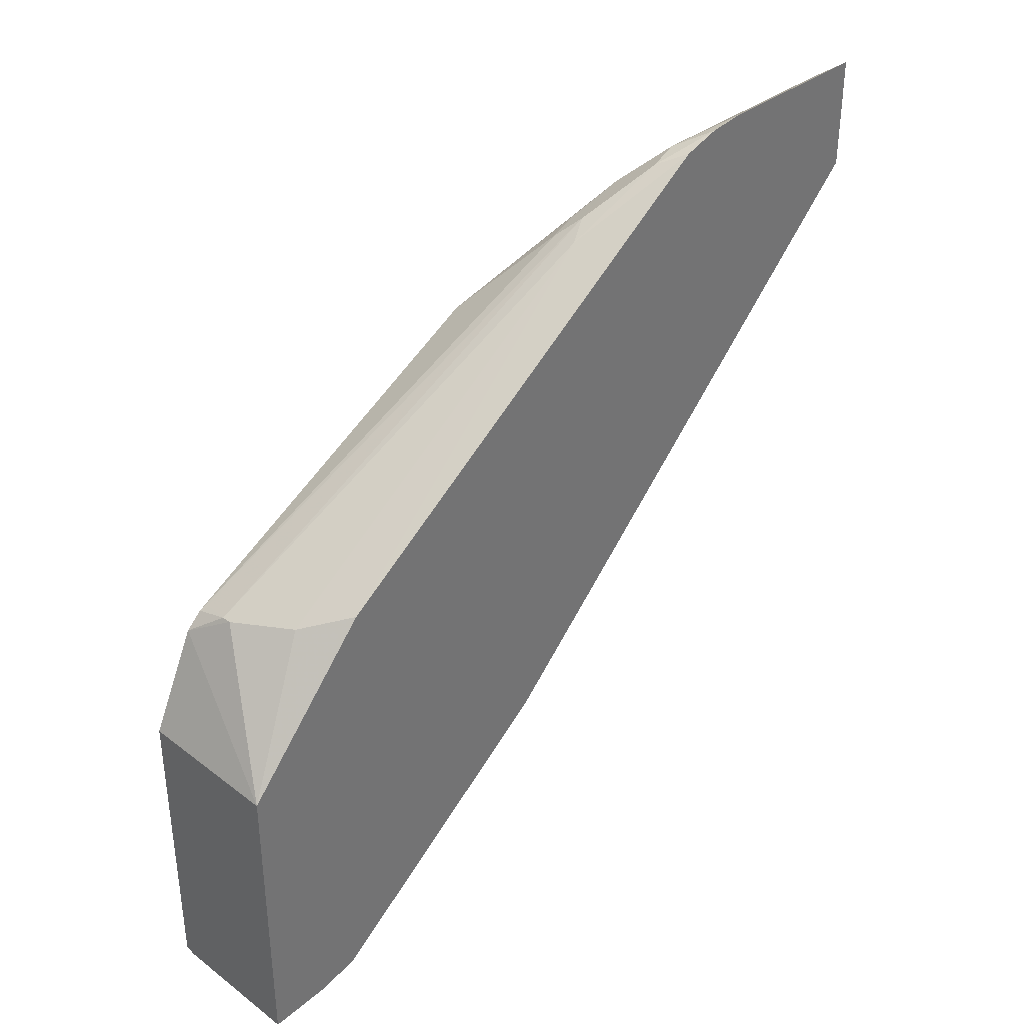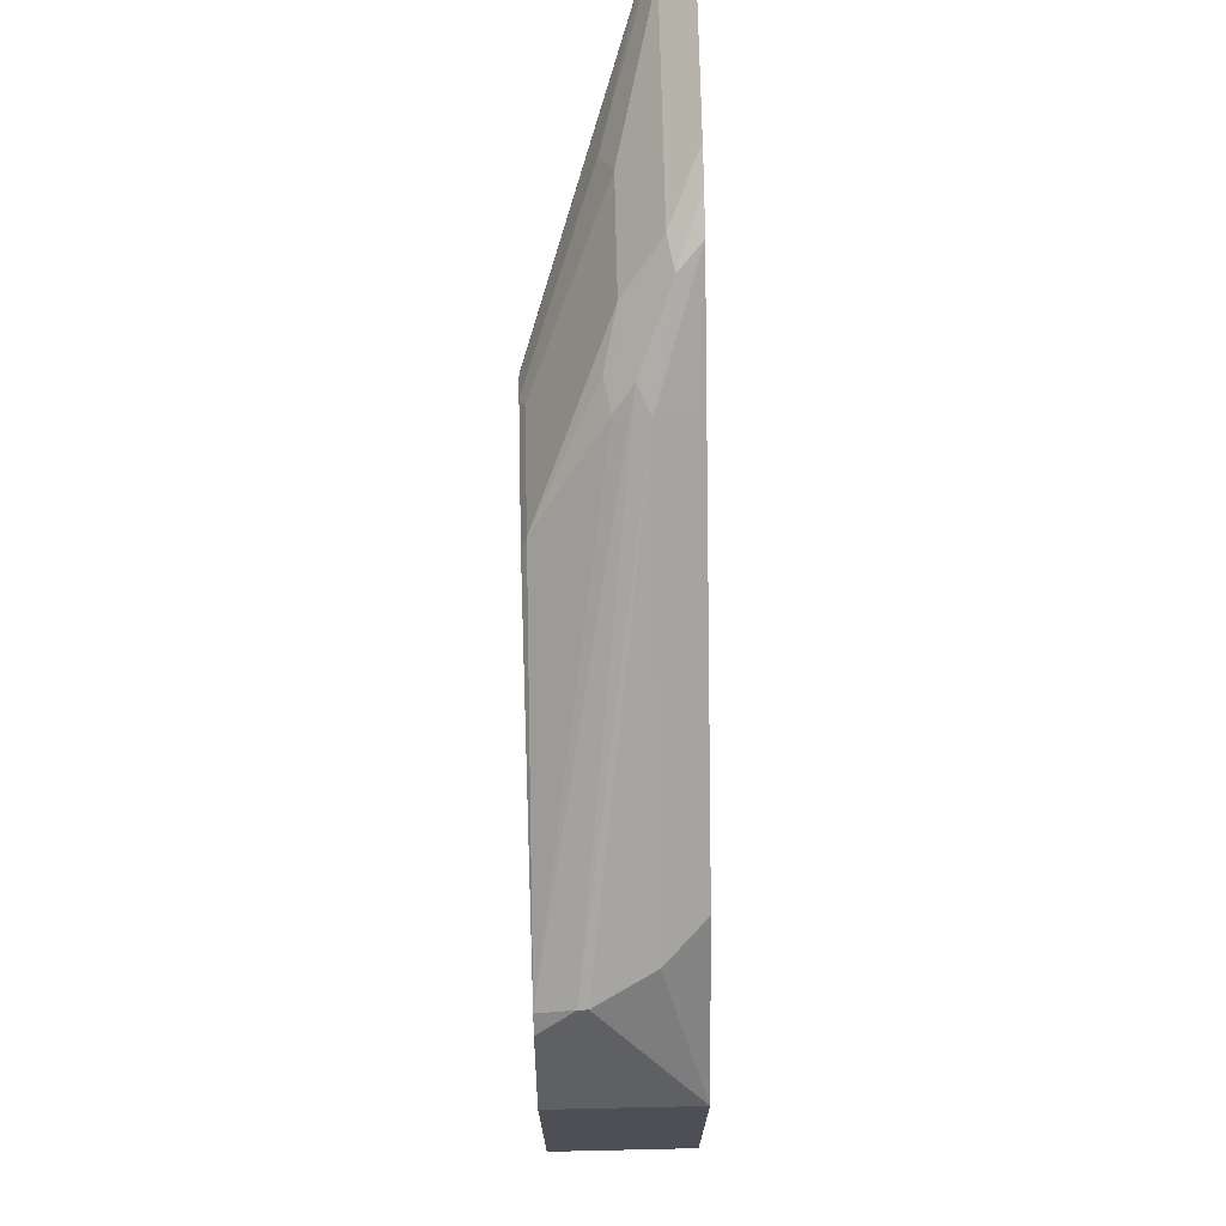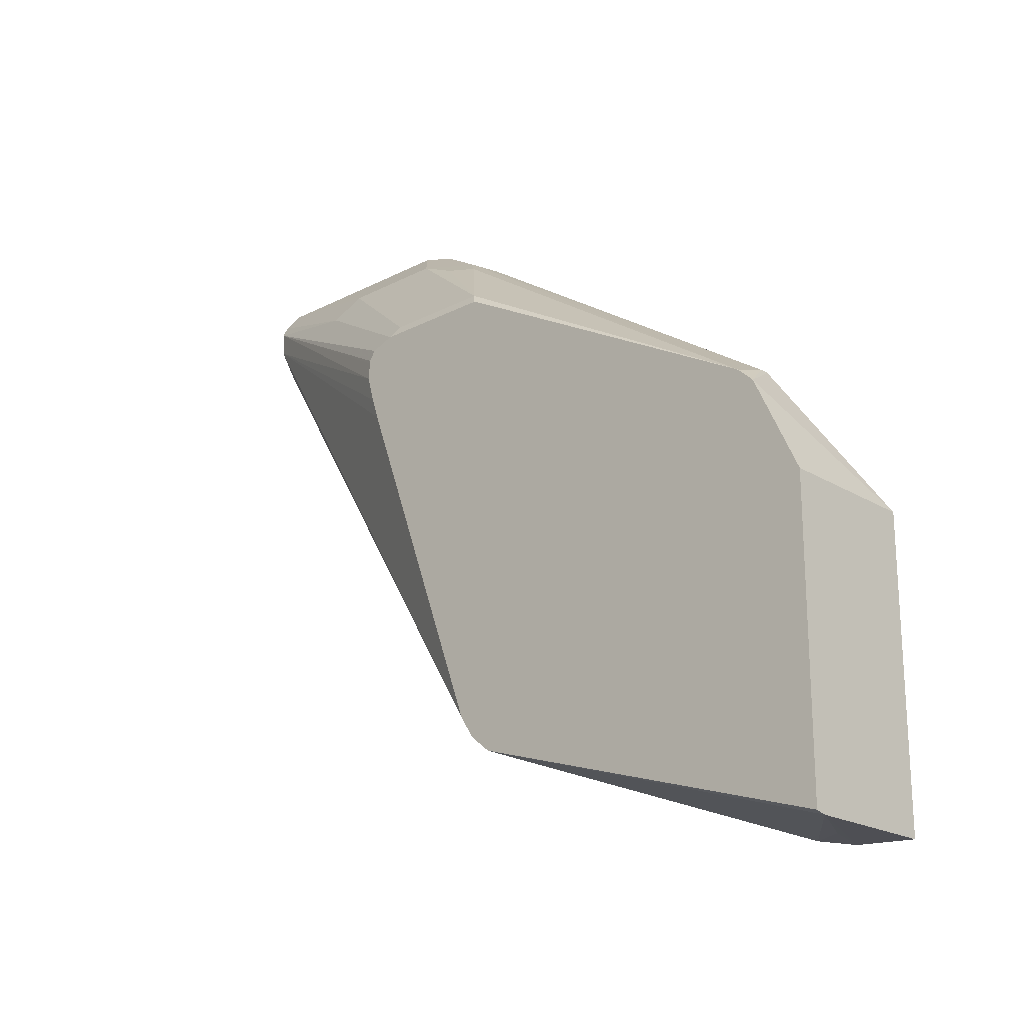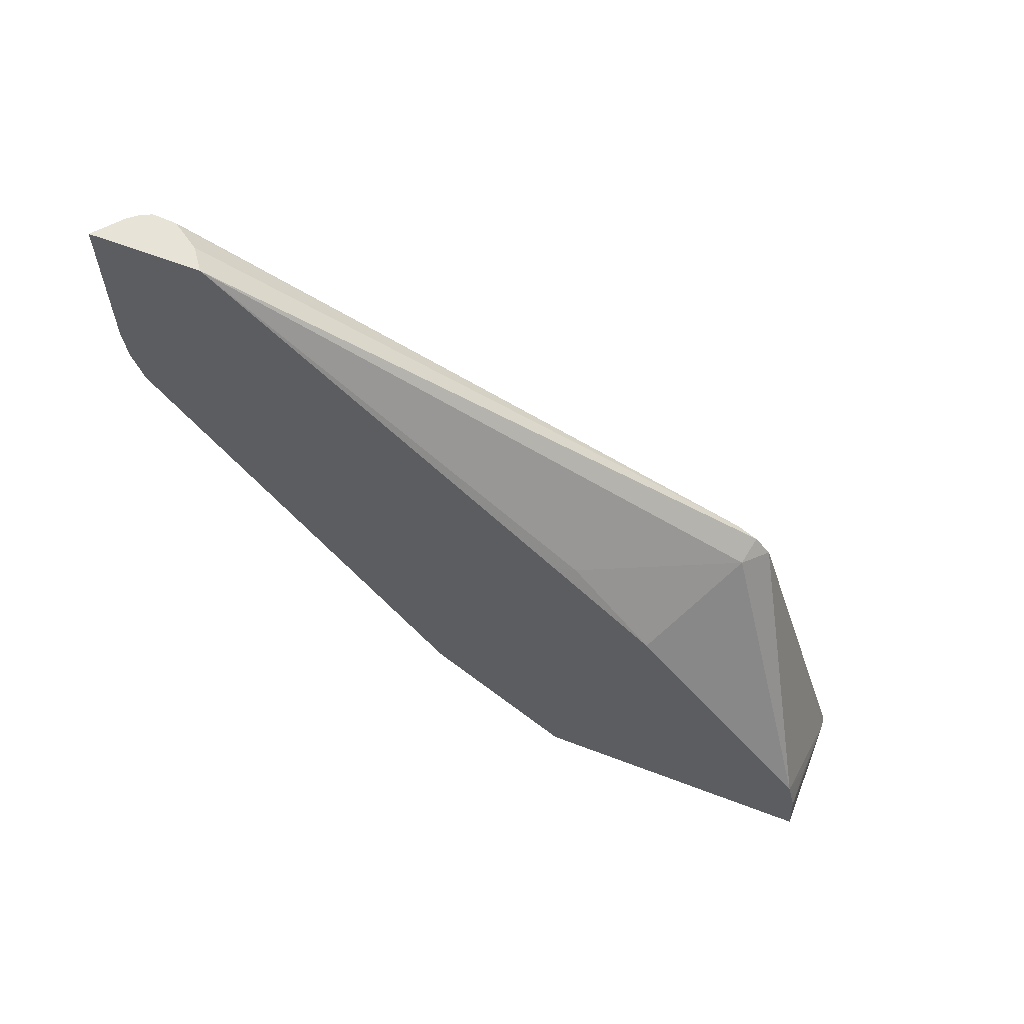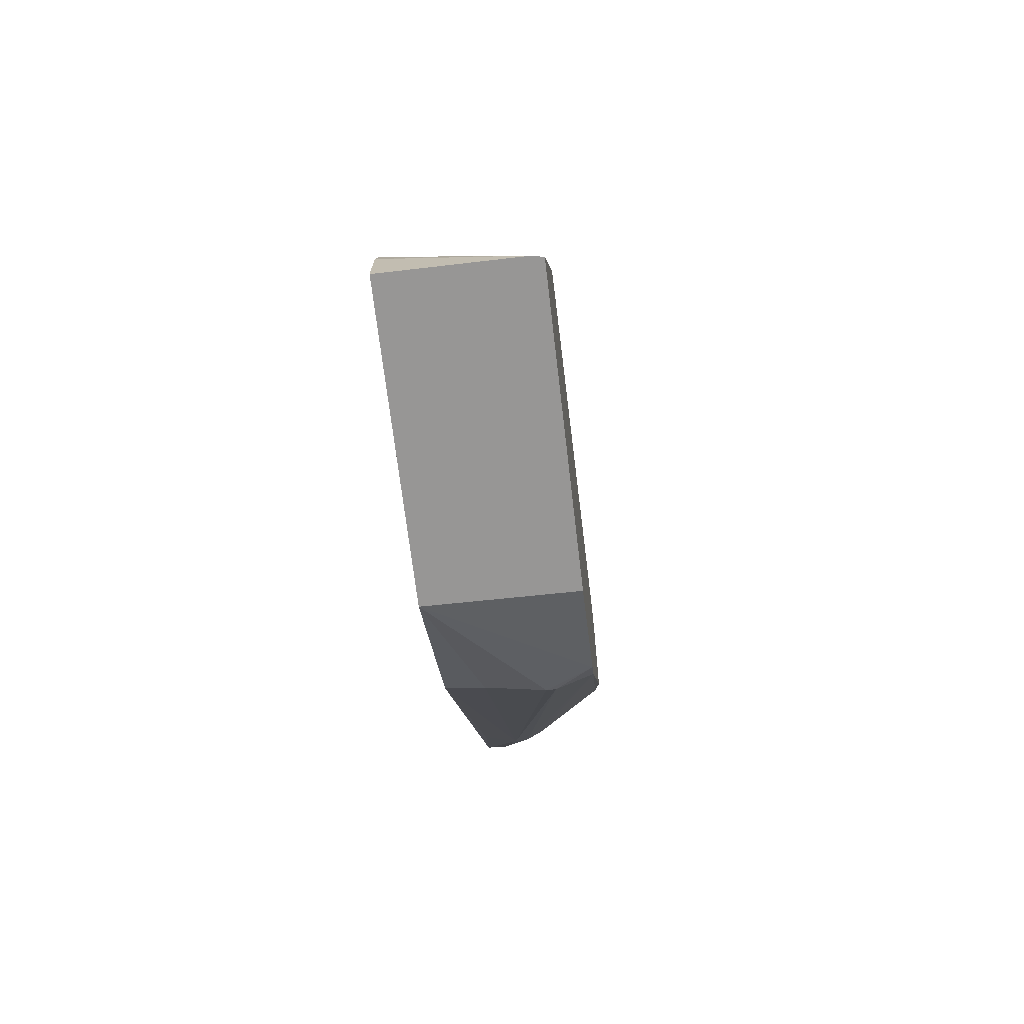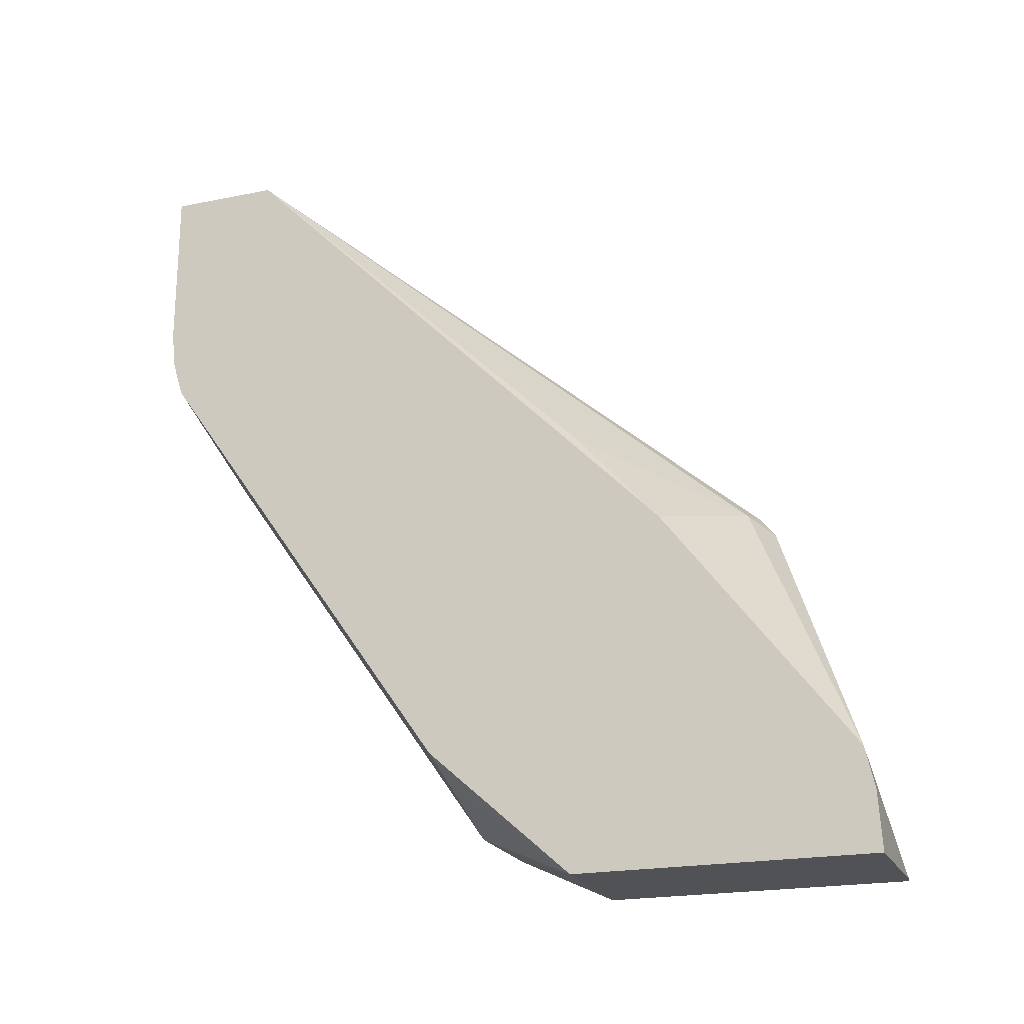
<metadata>
{"format":"obj","ext":"obj","renderer":"f3d","projection":"perspective","resolution":1024,"background":"white","views":[{"elev":36.1,"azim":44.4,"up":"+Z"},{"elev":71.6,"azim":-1.3,"up":"+Z"},{"elev":-20.5,"azim":-46.9,"up":"+Z"},{"elev":62.4,"azim":111.2,"up":"+Y"},{"elev":-68.0,"azim":-173.3,"up":"+Y"},{"elev":-21.1,"azim":109.8,"up":"+Y"}]}
</metadata>
<code>
v 0.1749 0.129 0.2733
v 0.163 0.1019 0.2649
v 0.1749 0.1137 0.2716
v 0.1749 0.1991 0.2733
v 0.1477 0.08657 0.2496
v 0.1528 0.0611 0.2445
v 0.1655 0.08913 0.2623
v 0.163 0.1935 0.2649
v 0.1749 0.09843 0.267
v 0.1749 0.1991 0.2269
v 0.1634 0.1991 0.2634
v 0.1477 0.1324 0.2496
v 0.1172 0.02549 0.2037
v 0.1426 0.06621 0.2394
v 0.1452 0.05346 0.2368
v 0.1151 -0.1146 0.1251
v 0.1172 -0.112 0.1273
v 0.1299 -0.1146 0.1299
v 0.1579 0.05093 0.2394
v 0.1602 0.1991 0.2594
v 0.1719 0.05346 0.2368
v 0.1749 -0.08566 0.1389
v 0.1151 0.02286 0.007743
v 0.1661 0.1991 0.2332
v 0.1749 0.05259 0.08233
v 0.1706 0.04837 0.07386
v 0.1273 0.0204 0.01019
v 0.1426 0.1426 0.2394
v 0.1172 0.07129 0.2037
v 0.1151 0.02339 0.1995
v 0.1151 0.00798 0.1913
v 0.1151 -0.1212 0.1189
v 0.1337 -0.1146 0.1299
v 0.1579 -0.1018 0.1324
v 0.1579 0.1991 0.2547
v 0.1749 -0.1403 0.07781
v 0.1151 0.01439 0.0009029
v 0.1151 0.02897 0.01691
v 0.1588 0.1991 0.2441
v 0.1749 0.007016 0.03758
v 0.1749 -0.09825 -0.04199
v 0.1151 0.07548 0.1995
v 0.1151 -0.1403 0.07847
v 0.1584 0.1991 0.2449
v 0.1151 0.08877 0.1834
v 0.1151 0.0882 0.1906
v 0.1151 0.08807 0.1919
v 0.1151 0.08538 0.196
v 0.1749 -0.1403 -0.04723
v 0.1195 -0.1403 -0.04723
v 0.1151 -0.1403 -0.04623
v 0.1151 0.08269 0.1631
v 0.1749 -0.107 -0.04394
v 0.1528 -0.1222 -0.04582
v 0.1151 0.08574 0.1723
v 0.1749 -0.1155 -0.04582
f 16 43 32
f 18 32 33
f 18 33 19
f 19 33 34
f 20 35 28
f 19 22 21
f 22 34 36
f 23 38 24
f 23 27 37
f 24 38 39
f 19 34 22
f 16 51 43
f 16 45 55
f 16 23 37
f 16 38 23
f 16 52 38
f 16 55 52
f 16 46 45
f 16 47 46
f 16 48 47
f 16 42 48
f 16 30 42
f 25 40 26
f 16 31 30
f 16 37 51
f 26 40 27
f 37 41 50
f 27 41 37
f 16 18 17
f 53 56 54
f 50 54 56
f 49 50 56
f 44 52 55
f 44 55 45
f 41 54 50
f 41 53 54
f 38 44 39
f 38 52 44
f 37 50 51
f 27 40 41
f 36 50 49
f 36 43 51
f 35 48 42
f 35 47 48
f 35 46 47
f 35 45 46
f 35 44 45
f 33 36 34
f 32 36 33
f 32 43 36
f 28 42 29
f 28 35 42
f 36 51 50
f 16 32 18
f 13 42 30
f 13 31 16
f 4 44 35
f 4 39 44
f 4 24 39
f 4 10 24
f 3 7 9
f 2 12 5
f 2 8 12
f 2 7 3
f 2 6 7
f 2 5 6
f 1 8 2
f 4 35 20
f 1 10 4
f 1 40 25
f 1 41 40
f 1 53 41
f 1 56 53
f 1 49 56
f 1 36 49
f 1 22 36
f 1 9 22
f 1 3 9
f 1 2 3
f 13 16 15
f 1 25 10
f 4 20 11
f 1 4 8
f 5 12 29
f 13 30 31
f 4 11 8
f 13 29 42
f 13 15 14
f 12 28 29
f 12 20 28
f 10 27 23
f 10 25 26
f 10 23 24
f 9 21 22
f 9 19 21
f 8 20 12
f 10 26 27
f 8 11 20
f 7 19 9
f 6 19 7
f 6 18 19
f 6 17 18
f 6 16 17
f 6 15 16
f 5 15 6
f 5 14 15
f 5 13 14
f 5 29 13

</code>
